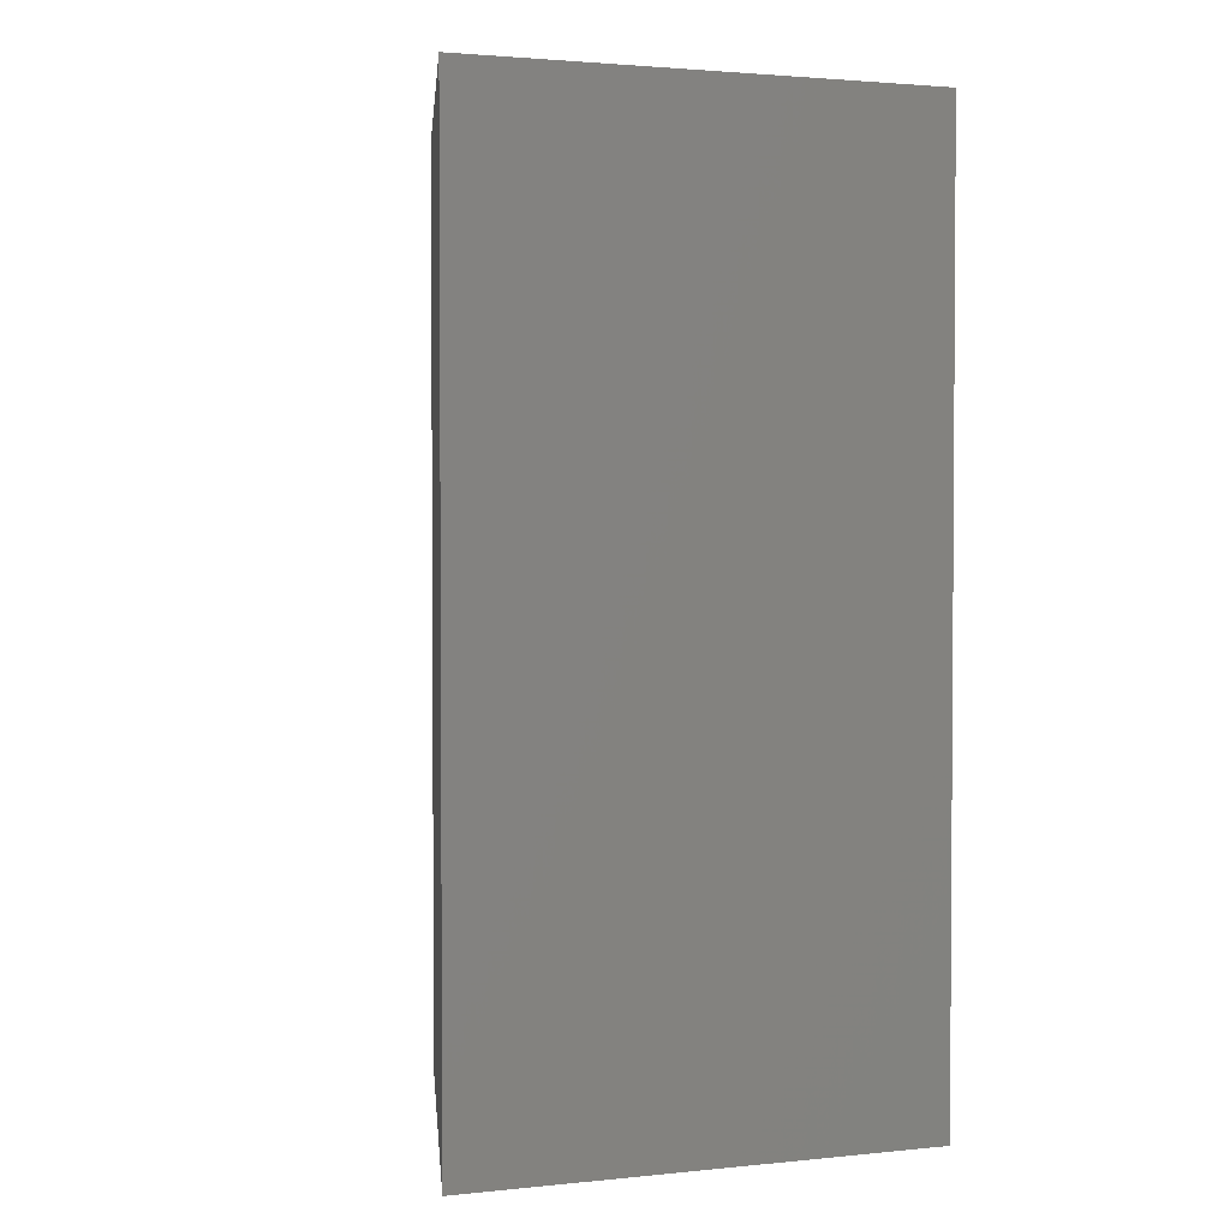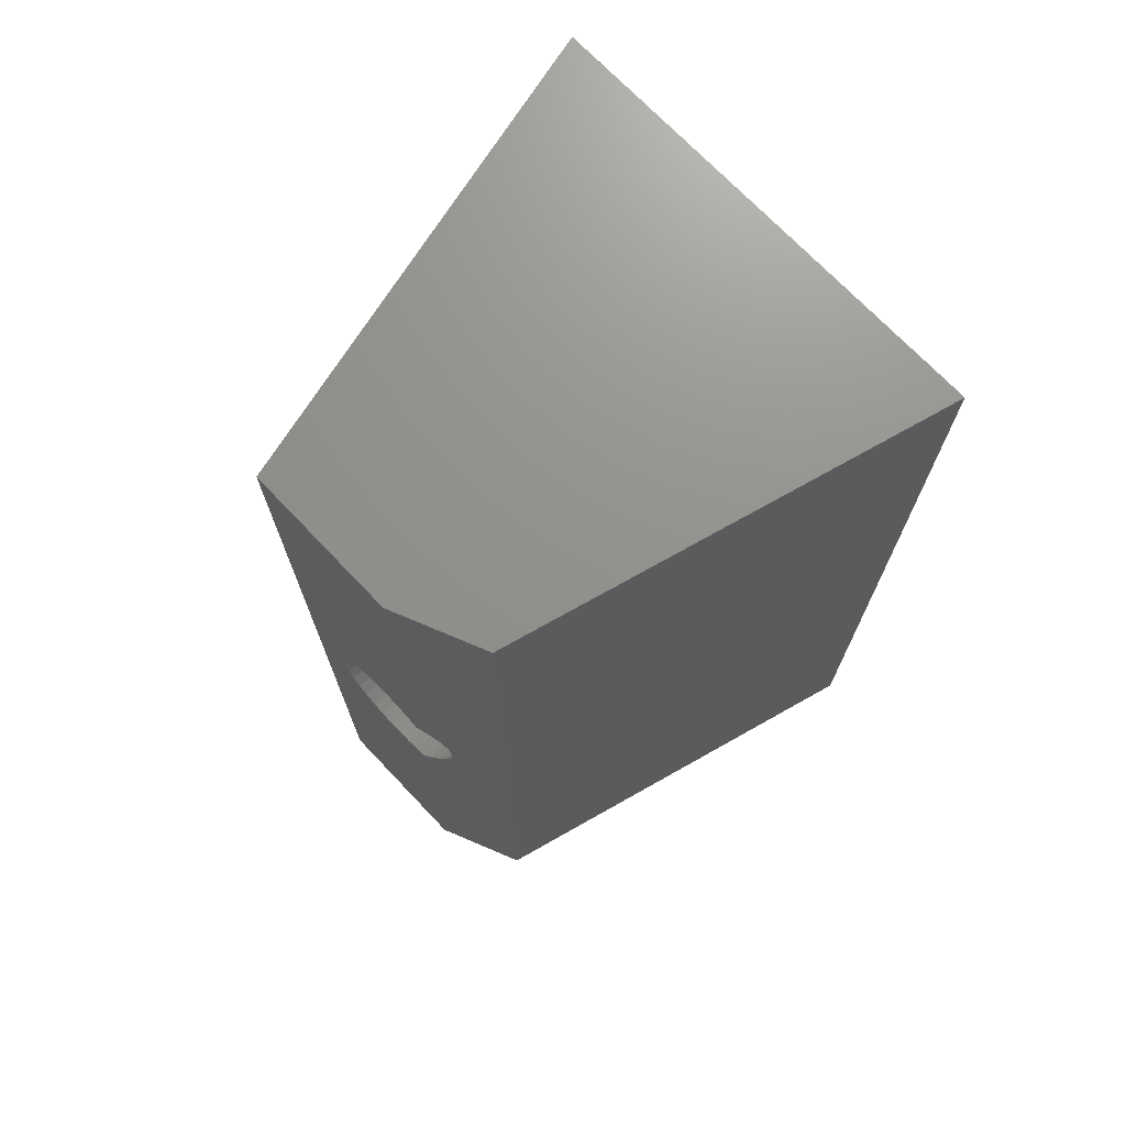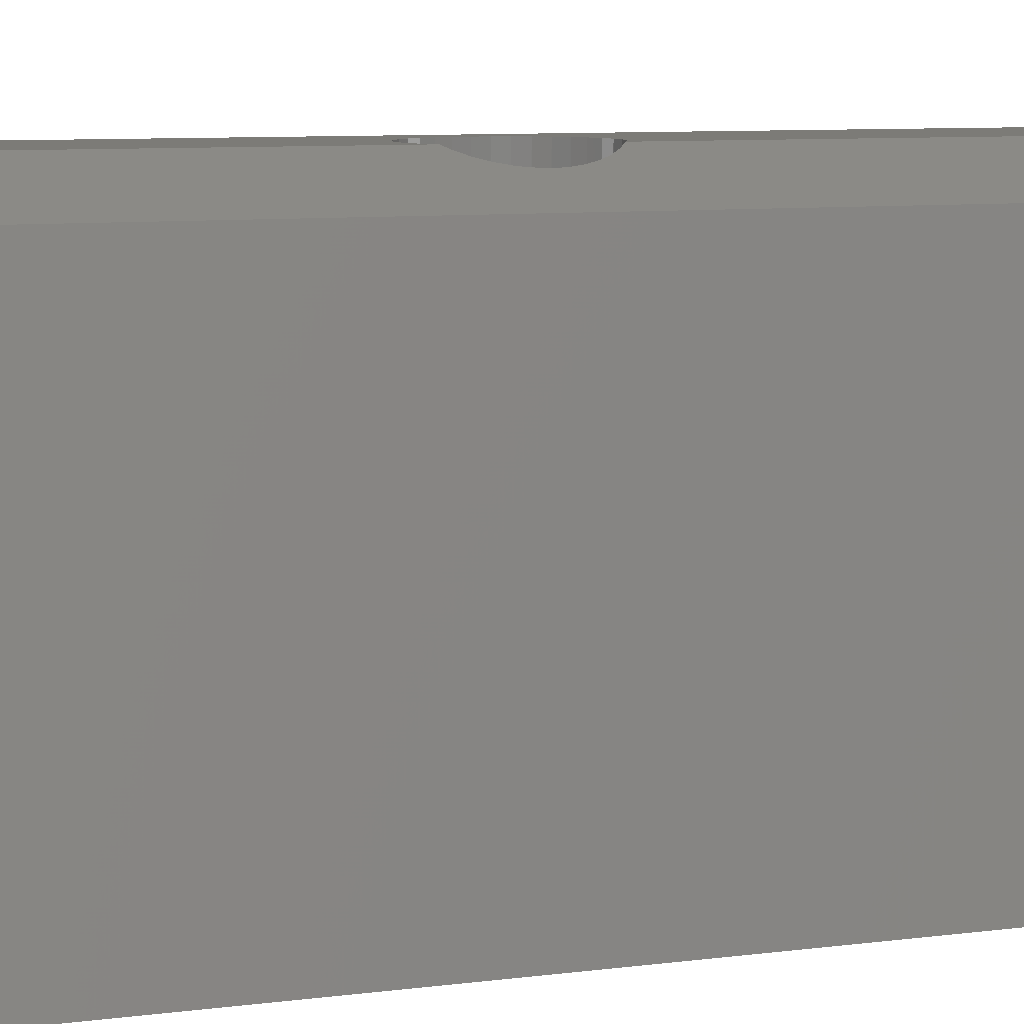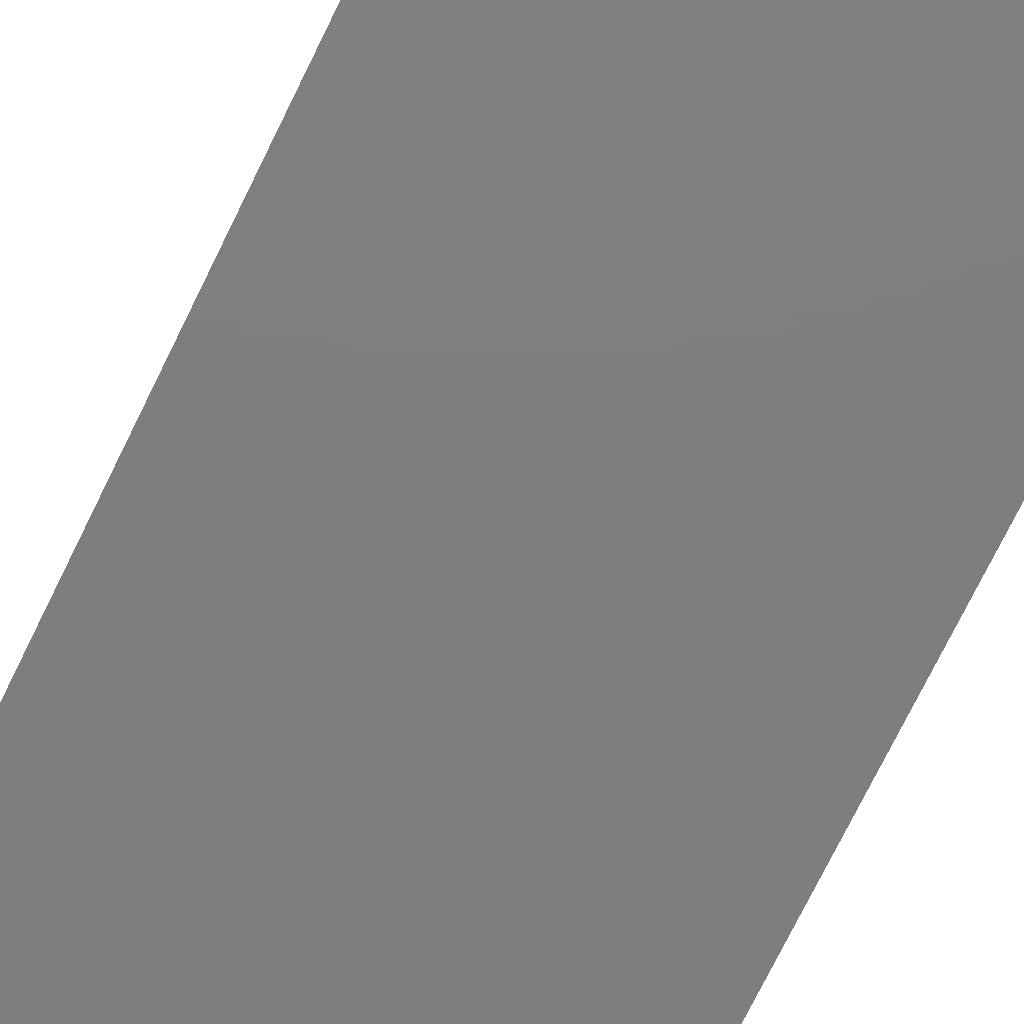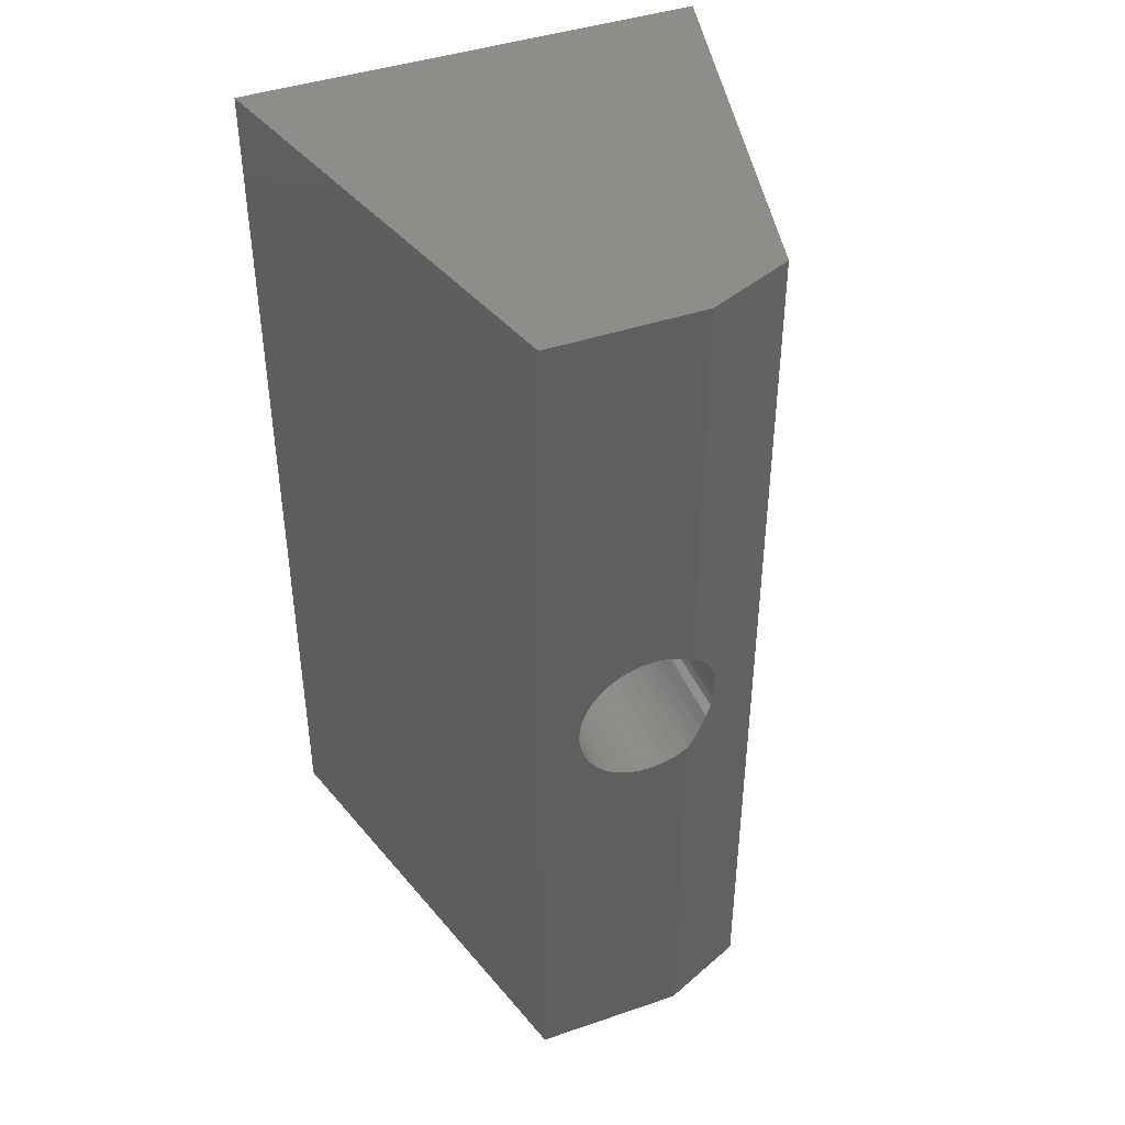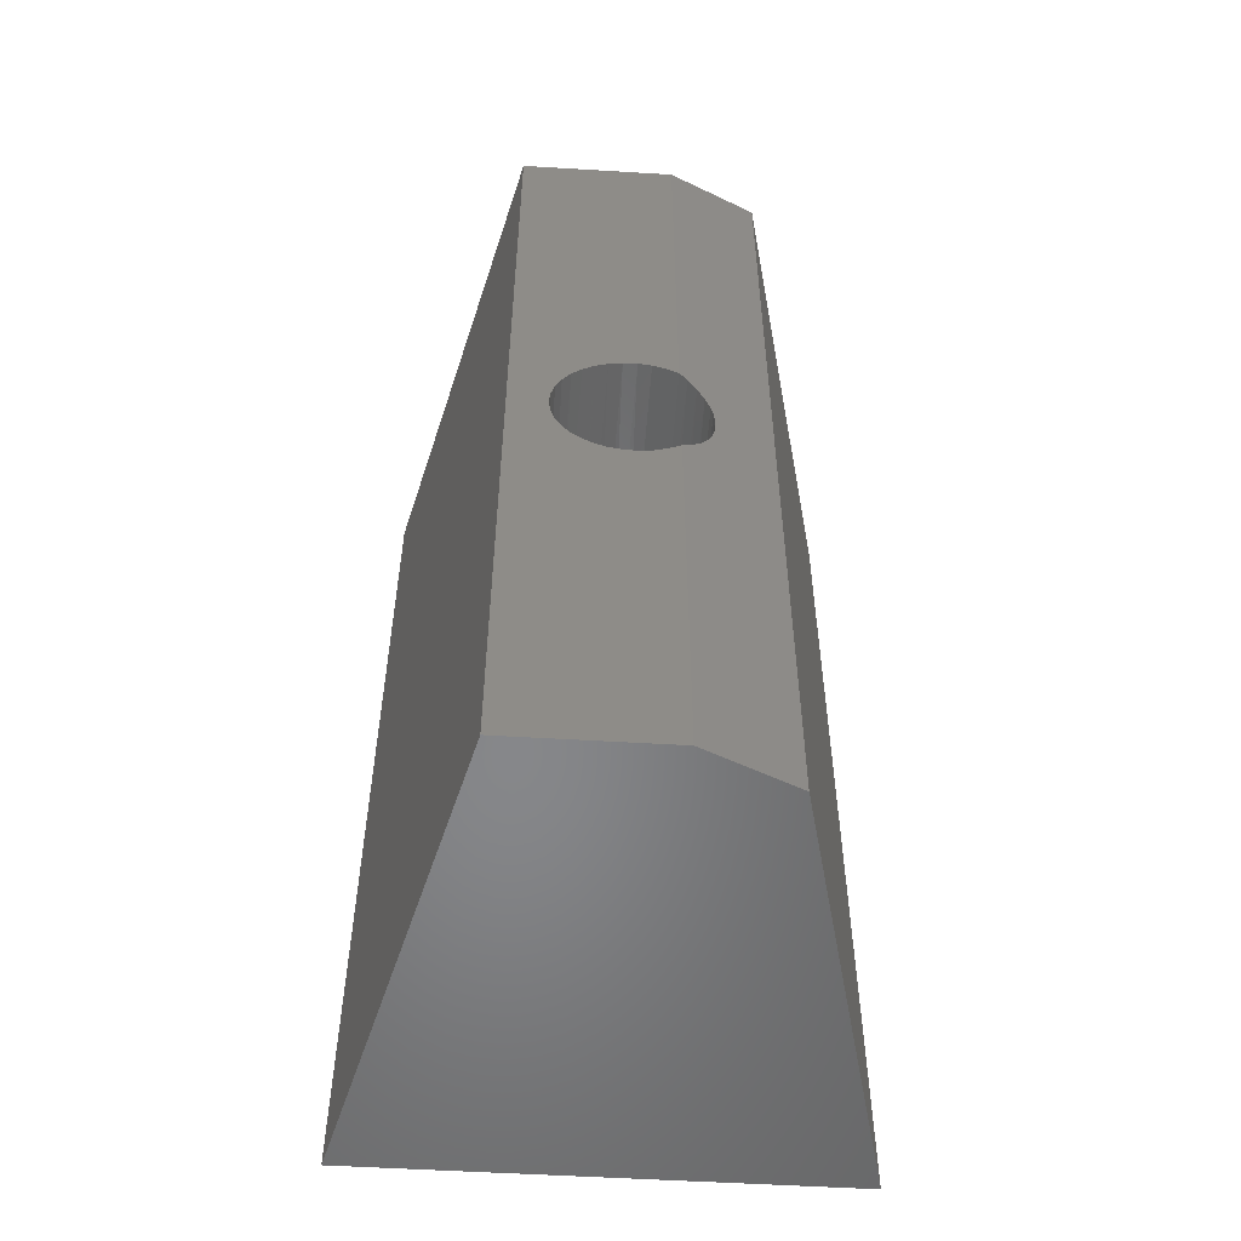
<metadata>
{"format":"stl","ext":"stl","renderer":"f3d","projection":"perspective","resolution":1024,"background":"white","views":[{"elev":2.3,"azim":160.5,"up":"+Y"},{"elev":72.1,"azim":46.4,"up":"+Y"},{"elev":8.2,"azim":70.0,"up":"+Z"},{"elev":-78.2,"azim":-26.5,"up":"+Z"},{"elev":42.6,"azim":-22.1,"up":"+Y"},{"elev":-53.8,"azim":-3.7,"up":"+Y"}]}
</metadata>
<code>
# stl→obj: 80 verts, 156 faces
v 0.05575 0.3806 0.364
v 0.05478 0.3866 0.07812
v 0.05592 0.375 0.3639
v 0.05592 0.375 0.07812
v -0.05252 0.4079 0.07812
v -0.05397 0.4056 0.375
v -0.05799 0.3977 0.07812
v -0.04763 0.4142 0.375
v -0.04516 0.4169 0.07812
v -0.03984 0.4216 0.375
v -0.03619 0.4242 0.07812
v -0.03085 0.4274 0.375
v -0.02595 0.4297 0.07812
v -0.02096 0.4315 0.375
v -0.01484 0.4331 0.07812
v -0.01049 0.4338 0.375
v -0.003289 0.4342 0.07812
v 0.0002103 0.4341 0.375
v 0.008262 0.4331 0.07812
v 0.0108 0.4325 0.375
v 0.01937 0.4297 0.07812
v 0.02093 0.429 0.375
v 0.03858 0.4169 0.07812
v 0.03633 0.419 0.3724
v 0.02961 0.4242 0.07812
v 0.04323 0.4116 0.3694
v 0.04594 0.4079 0.07812
v 0.04888 0.403 0.367
v 0.05141 0.3977 0.07812
v 0.05297 0.3934 0.3652
v 0.05465 0.3874 0.3645
v -0.05866 0.396 0.375
v -0.06153 0.3857 0.375
v -0.06136 0.3866 0.07812
v -0.0625 0.375 0.375
v -0.0625 0.375 0.07812
v 0.03026 0.4238 0.375
v 0.05478 0.3634 0.07812
v 0.05575 0.3694 0.364
v 0.05465 0.3626 0.3645
v 0.05297 0.3566 0.3652
v 0.05141 0.3523 0.07812
v 0.04888 0.347 0.367
v 0.04594 0.3421 0.07812
v 0.04323 0.3384 0.3694
v 0.03858 0.3331 0.07812
v 0.03633 0.331 0.3724
v 0.02961 0.3258 0.07812
v 0.0108 0.3175 0.375
v 0.02093 0.321 0.375
v 0.01937 0.3203 0.07812
v 0.008262 0.3169 0.07812
v 0.0002103 0.3159 0.375
v -0.003289 0.3158 0.07812
v -0.01049 0.3162 0.375
v -0.01484 0.3169 0.07812
v -0.02096 0.3185 0.375
v -0.02595 0.3203 0.07812
v -0.03085 0.3226 0.375
v -0.03619 0.3258 0.07812
v -0.03984 0.3284 0.375
v -0.04516 0.3331 0.07812
v -0.04763 0.3358 0.375
v -0.05252 0.3421 0.07812
v -0.05397 0.3444 0.375
v -0.05799 0.3523 0.07812
v 0.03026 0.3262 0.375
v -0.05866 0.354 0.375
v -0.06136 0.3634 0.07812
v -0.06153 0.3643 0.375
v -0.09276 5.259e-18 0.375
v 0.03026 1.209e-17 0.375
v -0.09276 0.75 0.375
v 0.03026 0.75 0.375
v 0.1004 0.75 0.3447
v 0.1004 1.598e-17 0.3447
v 0.1875 0.75 -2.296e-17
v -0.1875 0.75 0
v -0.1875 0 0
v 0.1875 2.082e-17 -2.296e-17
f 1 2 3
f 2 4 3
f 5 6 7
f 8 6 5
f 9 8 5
f 10 8 9
f 11 10 9
f 12 10 11
f 13 12 11
f 13 14 12
f 14 13 15
f 15 16 14
f 16 15 17
f 17 18 16
f 18 17 19
f 19 20 18
f 20 19 21
f 21 22 20
f 23 24 25
f 26 24 23
f 27 26 23
f 28 26 27
f 29 28 27
f 29 30 28
f 31 30 29
f 2 31 29
f 1 31 2
f 6 32 7
f 7 32 33
f 7 33 34
f 34 33 35
f 34 35 36
f 24 37 25
f 25 37 22
f 25 22 21
f 38 39 4
f 39 3 4
f 40 39 38
f 41 40 38
f 42 41 38
f 43 41 42
f 44 43 42
f 44 45 43
f 45 44 46
f 46 47 45
f 47 46 48
f 49 50 51
f 52 49 51
f 53 49 52
f 54 53 52
f 55 53 54
f 56 55 54
f 57 55 56
f 58 57 56
f 59 57 58
f 60 59 58
f 60 61 59
f 61 60 62
f 62 63 61
f 63 62 64
f 64 65 63
f 65 64 66
f 47 48 67
f 67 48 51
f 67 51 50
f 65 66 68
f 68 66 69
f 68 69 70
f 70 69 36
f 70 36 35
f 71 72 53
f 71 53 55
f 71 55 57
f 71 57 59
f 71 59 61
f 71 61 63
f 71 63 65
f 71 65 68
f 71 68 70
f 71 70 35
f 71 35 73
f 74 73 18
f 74 18 20
f 74 20 22
f 74 22 37
f 73 35 33
f 73 33 32
f 73 32 6
f 73 6 8
f 73 8 10
f 73 10 12
f 73 12 14
f 73 14 16
f 73 16 18
f 72 67 50
f 72 50 49
f 72 49 53
f 75 74 37
f 75 37 24
f 75 24 26
f 75 26 28
f 75 28 30
f 75 30 31
f 75 31 1
f 76 75 1
f 76 1 3
f 76 3 39
f 76 39 40
f 76 40 41
f 76 41 43
f 76 43 45
f 76 45 47
f 76 47 67
f 76 67 72
f 15 19 17
f 19 15 13
f 19 13 21
f 21 13 11
f 21 11 25
f 25 11 9
f 25 9 23
f 23 9 5
f 23 5 27
f 27 5 7
f 27 7 29
f 42 64 44
f 44 64 62
f 44 62 46
f 46 62 60
f 46 60 48
f 48 60 58
f 48 58 51
f 51 58 56
f 51 56 52
f 52 56 54
f 29 7 2
f 2 7 34
f 2 34 4
f 4 34 36
f 4 36 38
f 38 36 69
f 38 69 42
f 42 69 66
f 42 66 64
f 77 78 75
f 75 78 73
f 75 73 74
f 72 71 76
f 76 71 79
f 76 79 80
f 80 77 76
f 76 77 75
f 71 73 79
f 79 73 78
f 79 78 80
f 80 78 77

</code>
